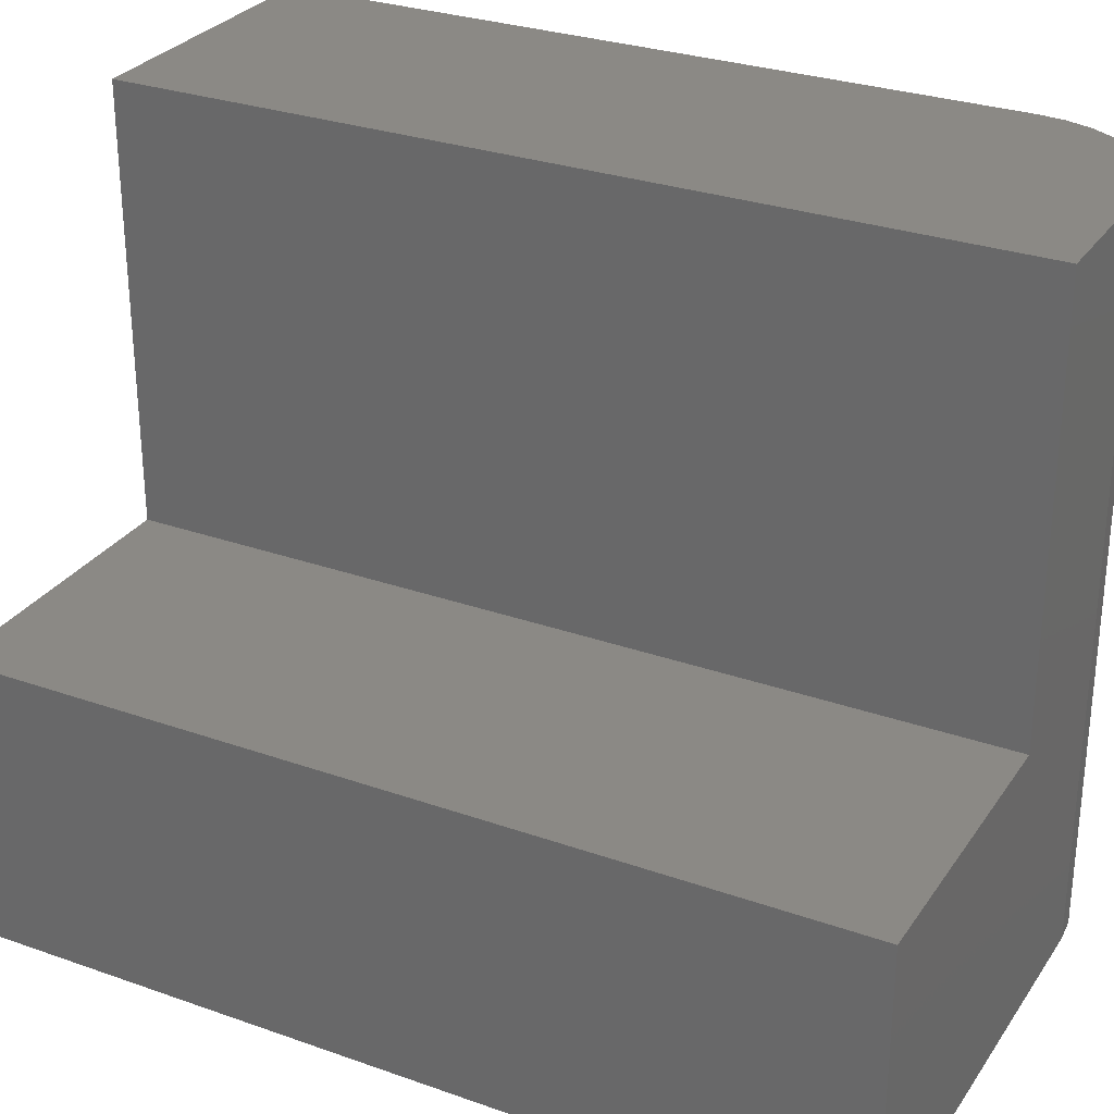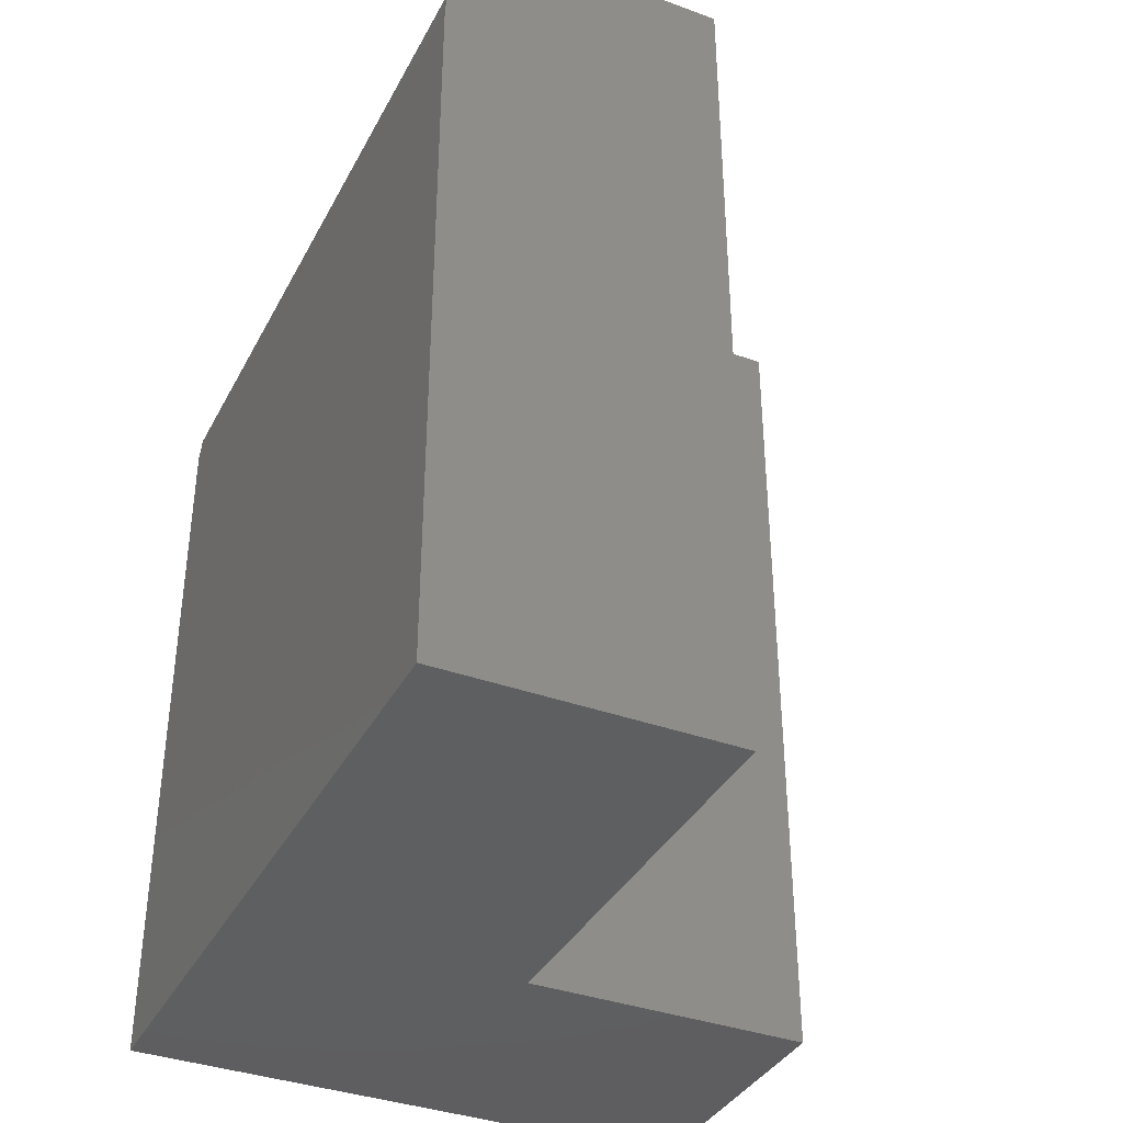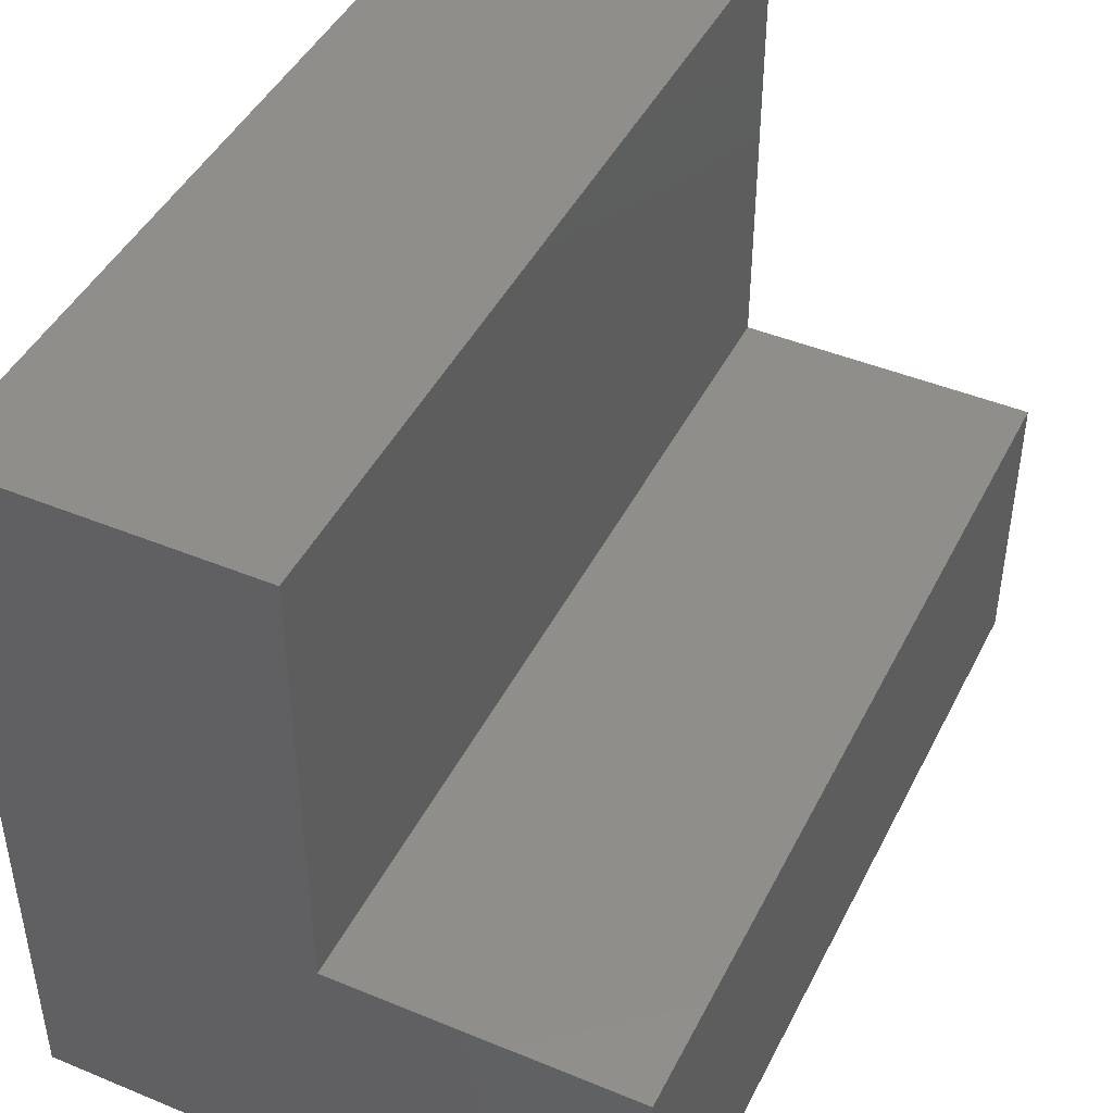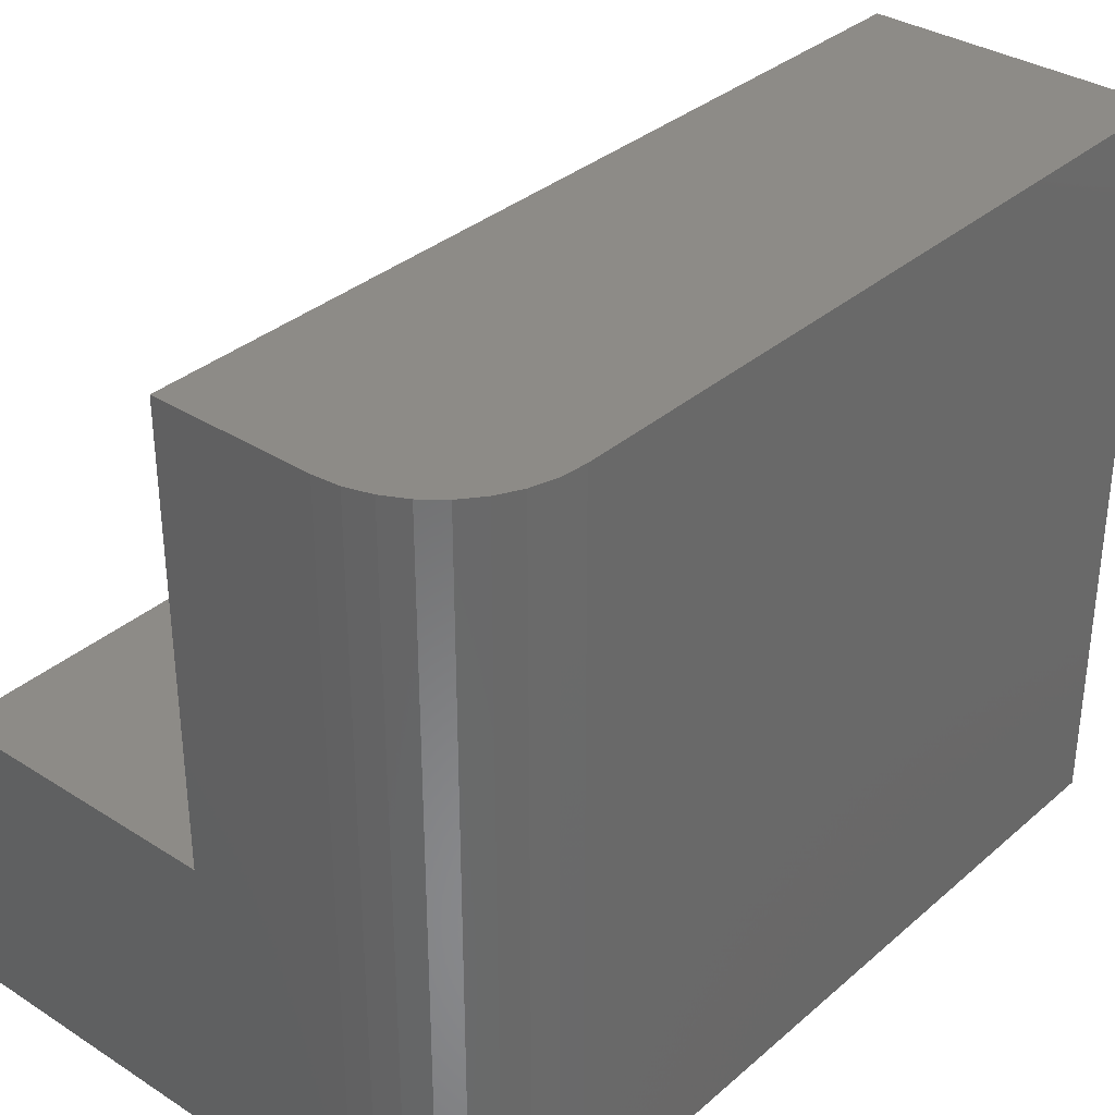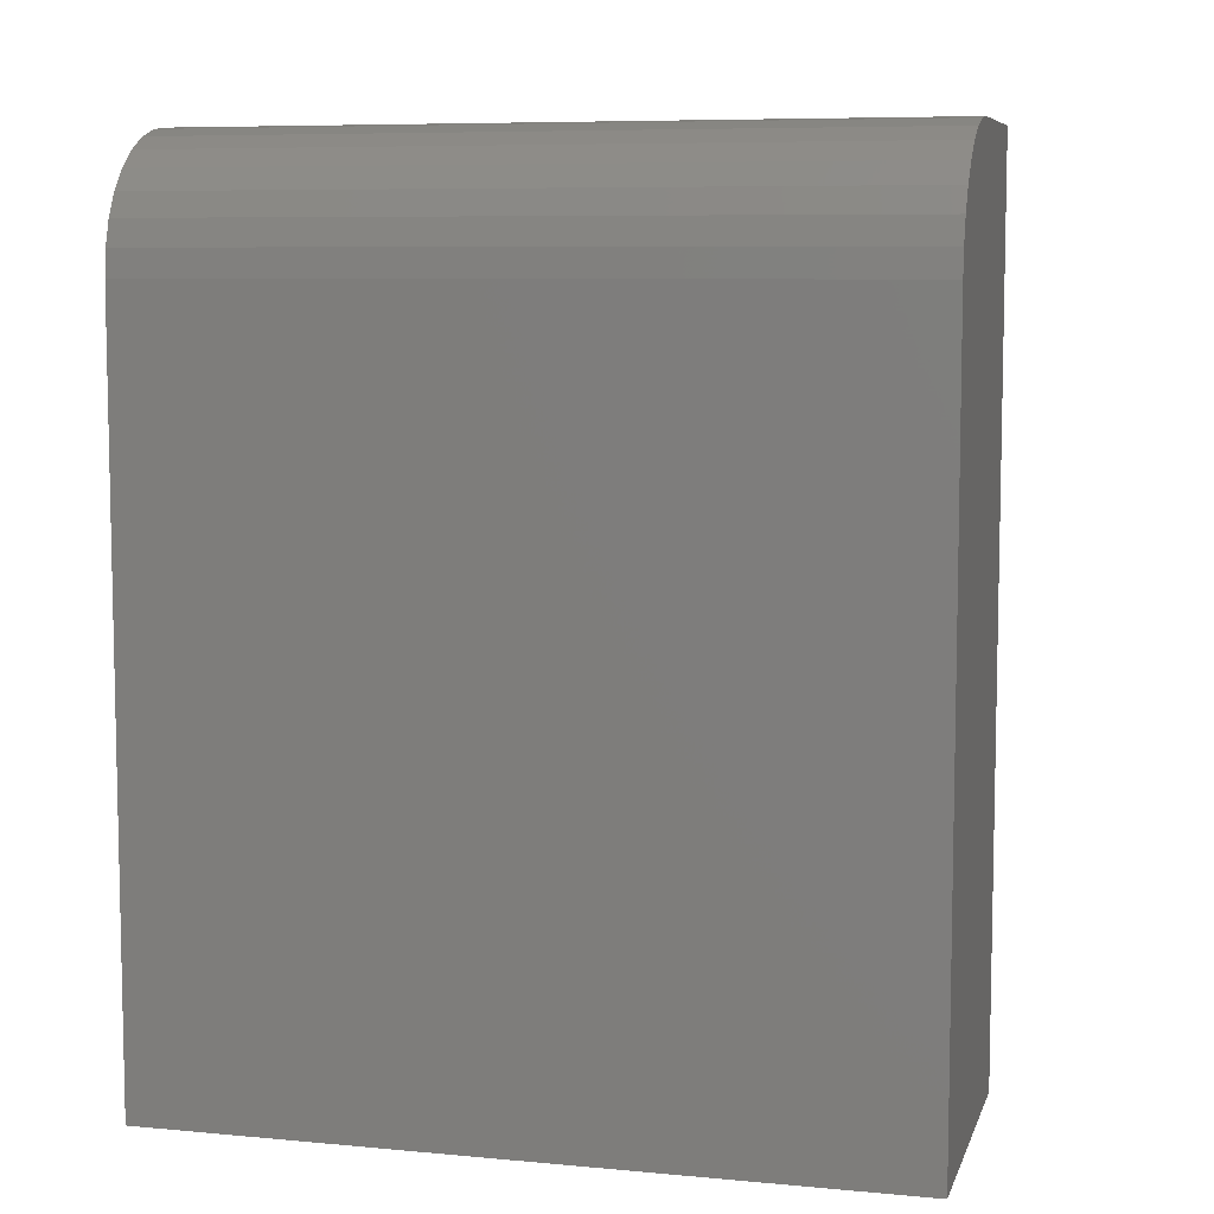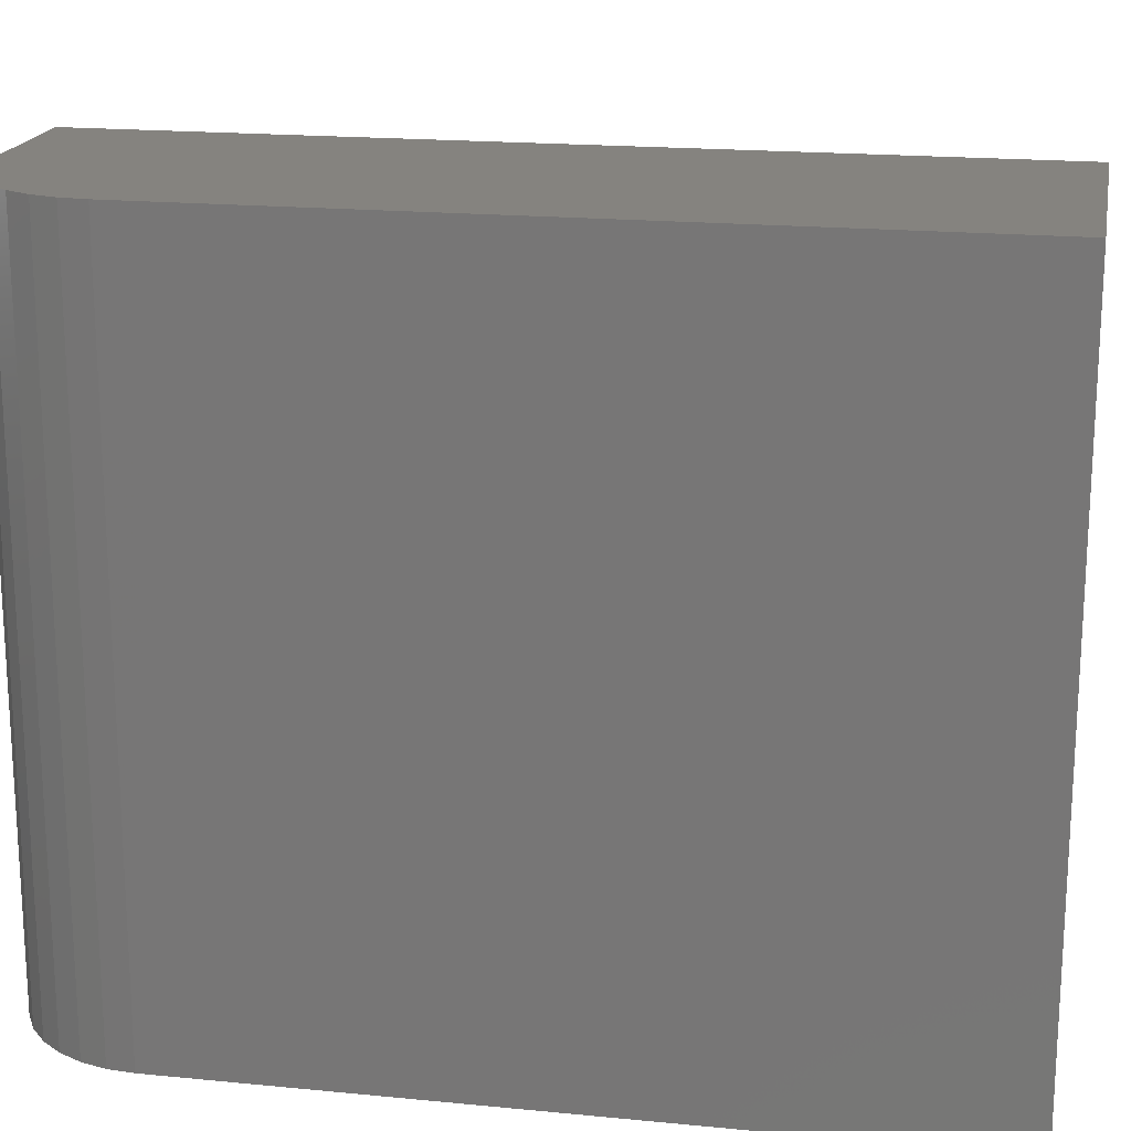
<metadata>
{"format":"stl","ext":"stl","renderer":"f3d","projection":"perspective","resolution":1024,"background":"white","views":[{"elev":29.1,"azim":117.7,"up":"+Z"},{"elev":-37.1,"azim":-25.1,"up":"+Y"},{"elev":44.8,"azim":25.6,"up":"+Z"},{"elev":34.2,"azim":-139.2,"up":"+Z"},{"elev":7.4,"azim":-75.2,"up":"+Y"},{"elev":18.5,"azim":-79.4,"up":"+Z"}]}
</metadata>
<code>
# stl→obj: 28 verts, 52 faces
v -0.6125 3.435e-17 0.5781
v -0.6125 2.29e-17 0.3719
v -0.6875 2.602e-17 0.5781
v -0.6875 6.939e-18 0.2344
v -0.475 3.816e-17 0.3719
v -0.475 3.053e-17 0.2344
v -0.75 -0.0625 0.5781
v -0.75 -0.0625 0.2344
v -0.75 -0.4141 0.5781
v -0.75 -0.4141 0.2344
v -0.6997 -0.001201 0.5781
v -0.6125 -0.4141 0.5781
v -0.7114 -0.004758 0.5781
v -0.7222 -0.01053 0.5781
v -0.7317 -0.01831 0.5781
v -0.7395 -0.02778 0.5781
v -0.7452 -0.03858 0.5781
v -0.7488 -0.05031 0.5781
v -0.7488 -0.05031 0.2344
v -0.7452 -0.03858 0.2344
v -0.7395 -0.02778 0.2344
v -0.7317 -0.01831 0.2344
v -0.7222 -0.01053 0.2344
v -0.7114 -0.004758 0.2344
v -0.6997 -0.001201 0.2344
v -0.475 -0.4141 0.2344
v -0.6125 -0.4141 0.3719
v -0.475 -0.4141 0.3719
f 1 2 3
f 3 2 4
f 2 5 4
f 4 5 6
f 7 8 9
f 9 8 10
f 3 11 1
f 7 9 12
f 7 12 1
f 7 1 11
f 7 11 13
f 7 13 14
f 7 14 15
f 7 15 16
f 7 16 17
f 7 17 18
f 8 19 20
f 8 20 21
f 8 21 22
f 8 22 23
f 8 23 24
f 8 24 25
f 8 25 4
f 8 4 6
f 8 6 26
f 8 26 10
f 3 4 11
f 11 4 25
f 11 25 13
f 13 25 24
f 13 24 14
f 14 24 23
f 14 23 15
f 15 23 22
f 15 22 16
f 16 22 21
f 16 21 17
f 17 21 20
f 17 20 18
f 18 20 19
f 18 19 7
f 7 19 8
f 12 9 27
f 27 9 10
f 27 10 28
f 28 10 26
f 2 1 27
f 27 1 12
f 5 2 28
f 28 2 27
f 6 5 26
f 26 5 28

</code>
